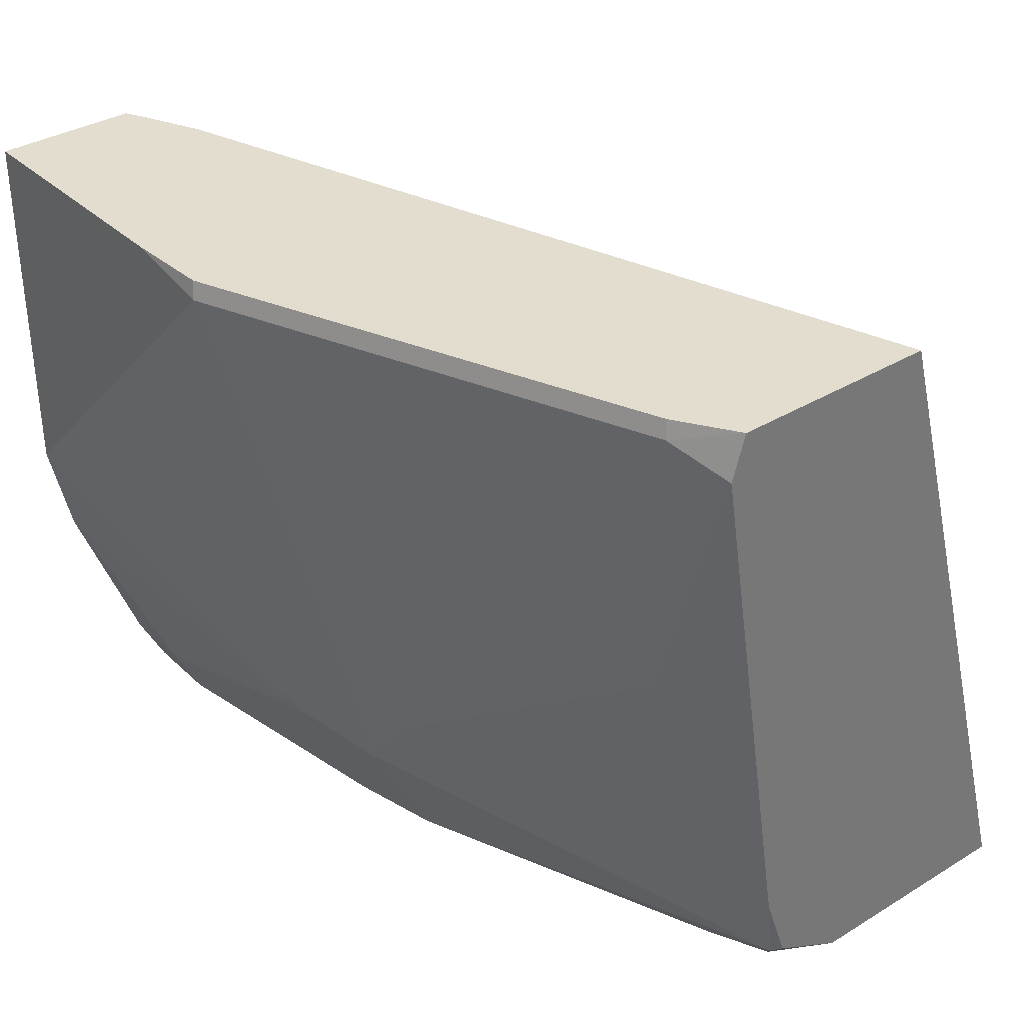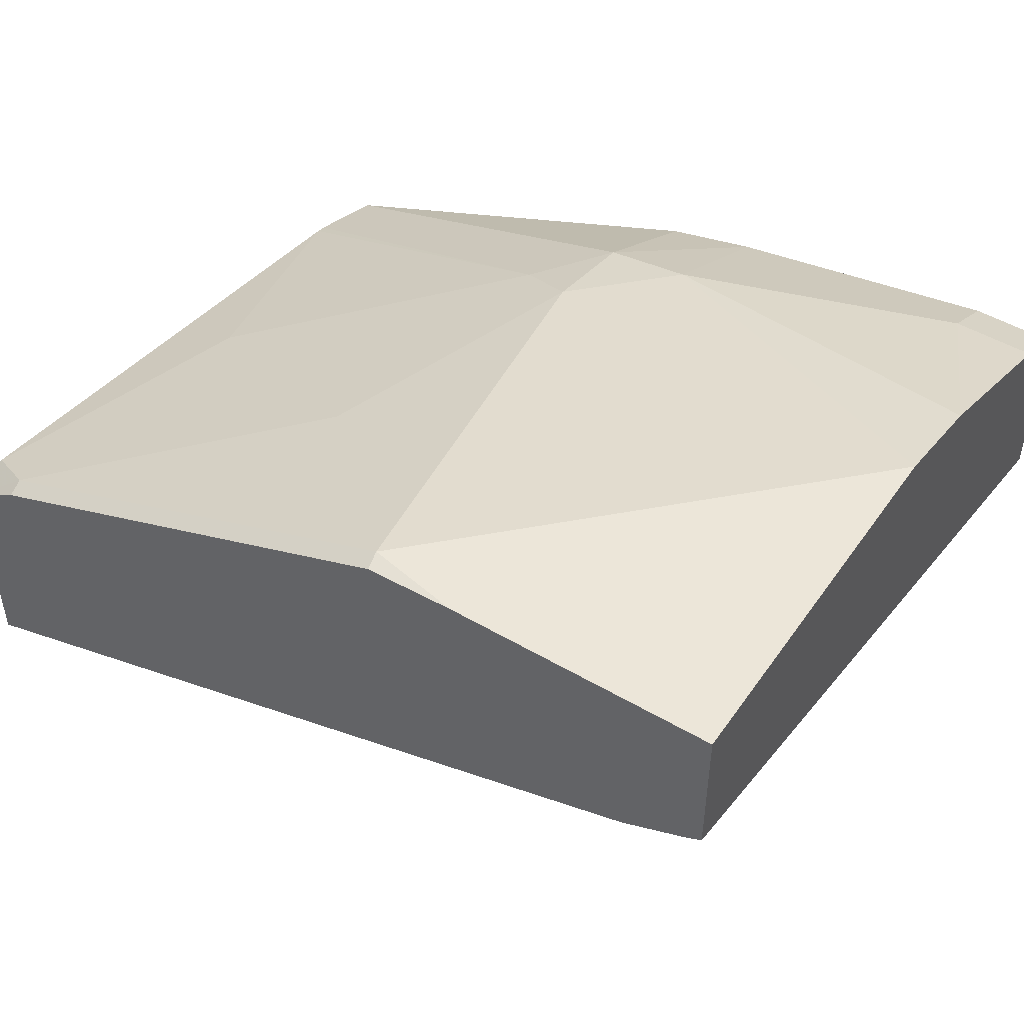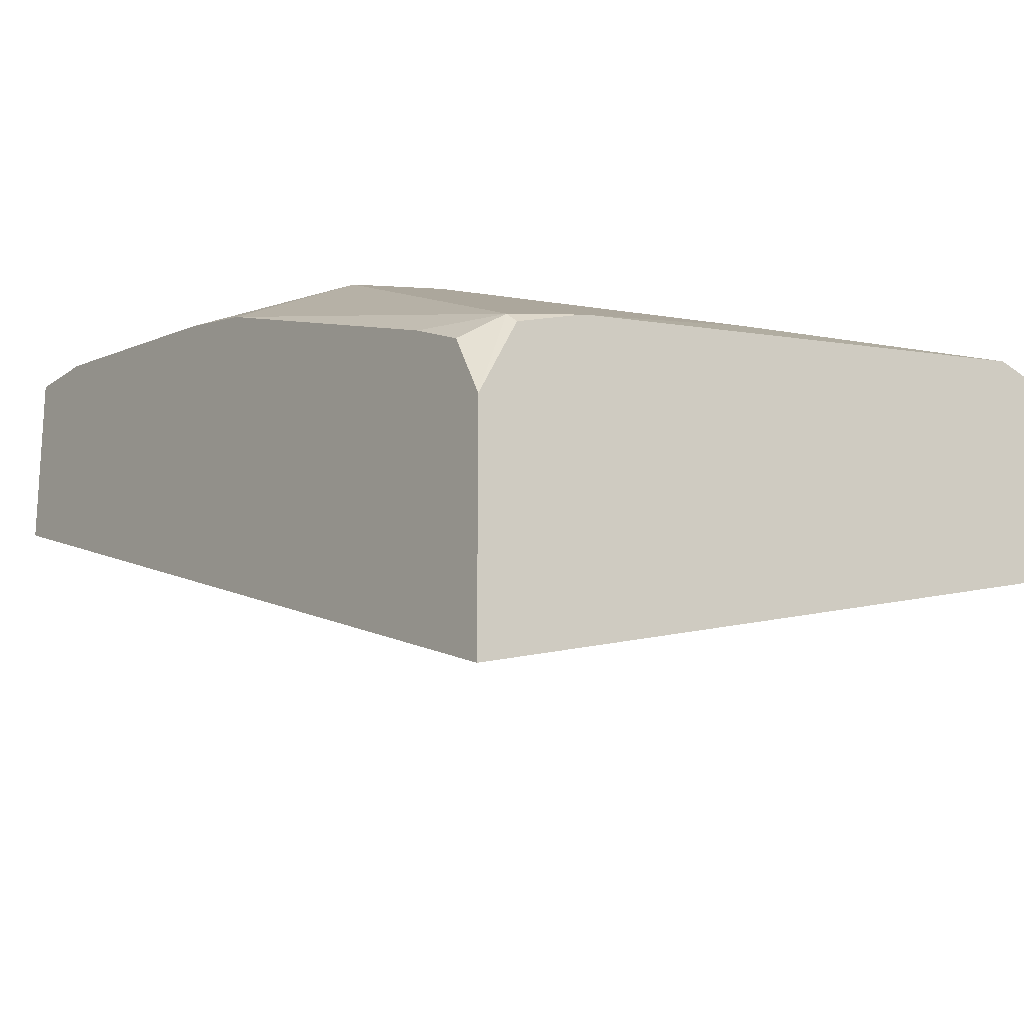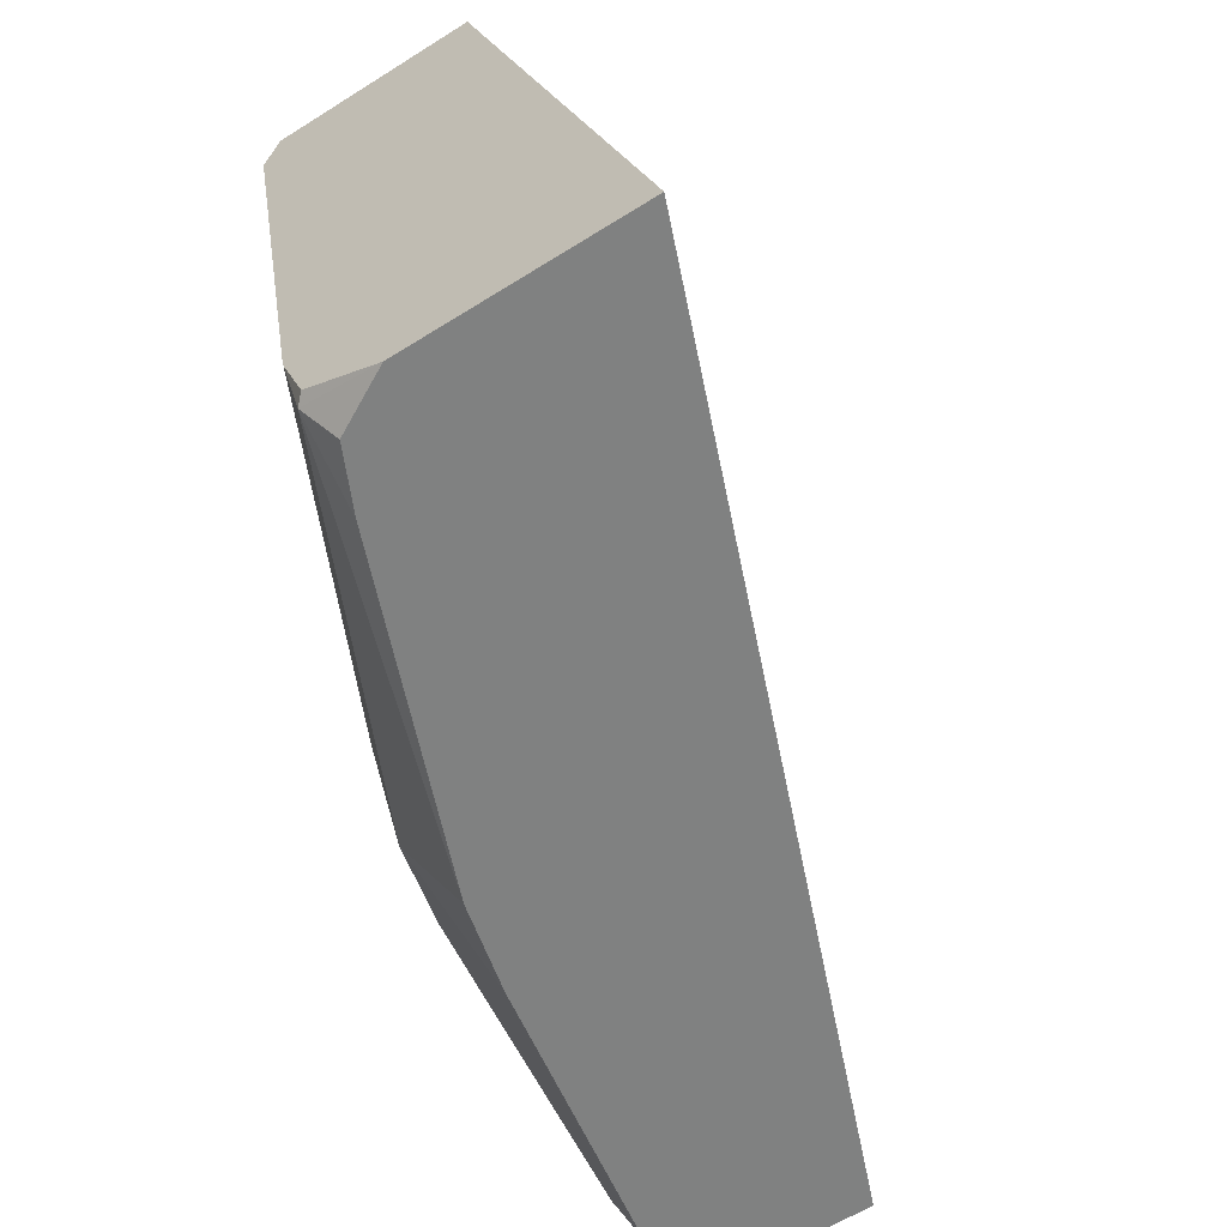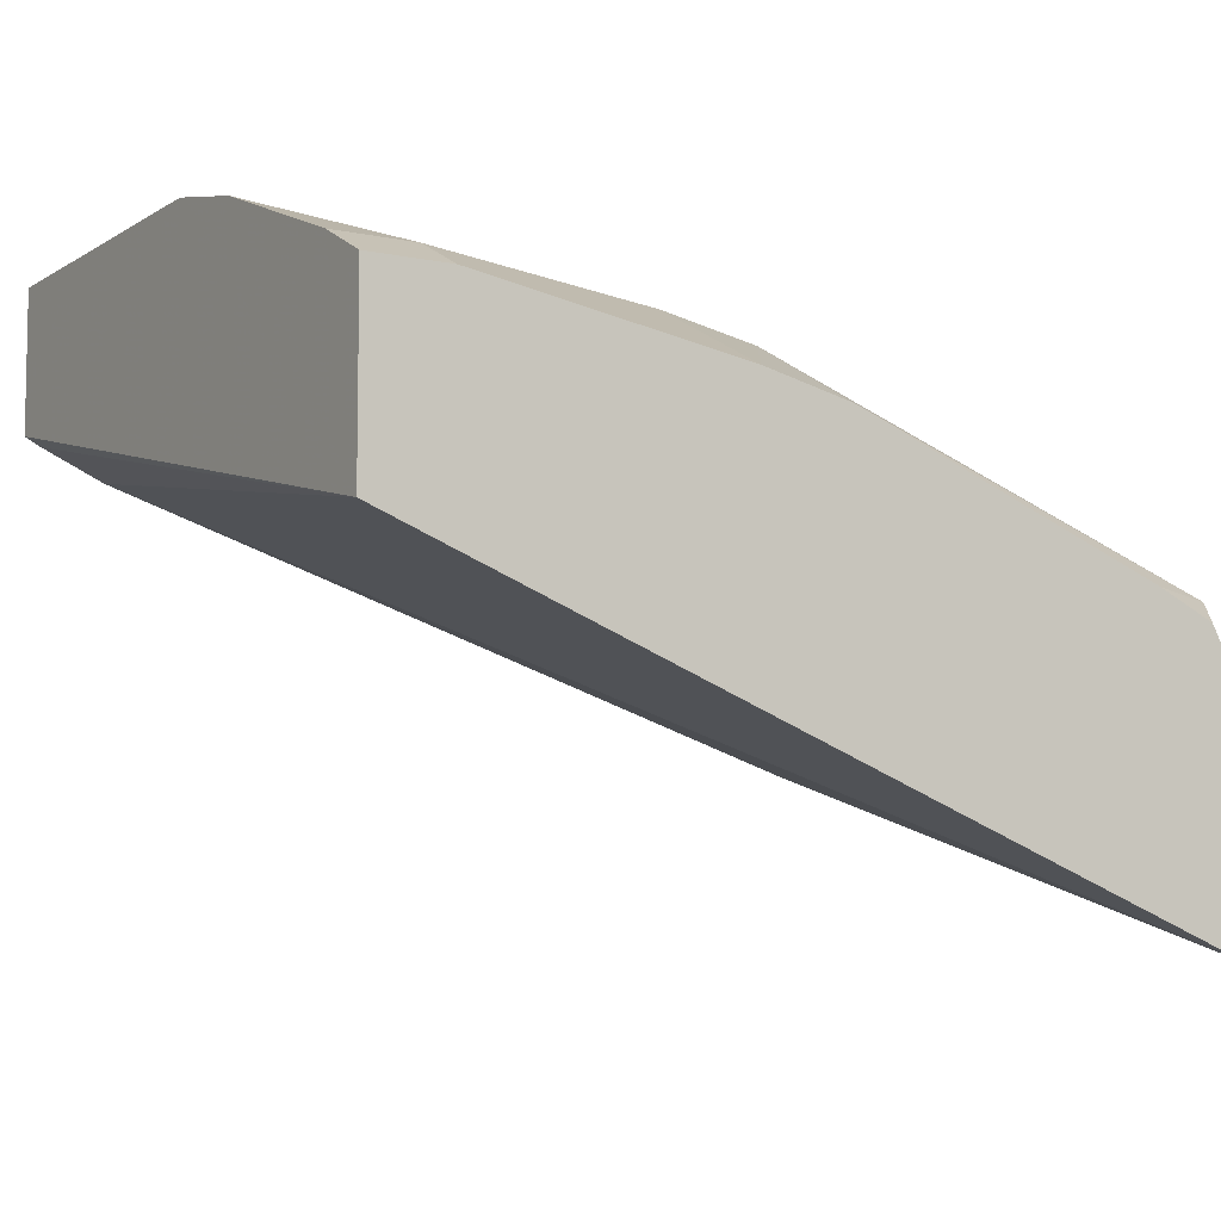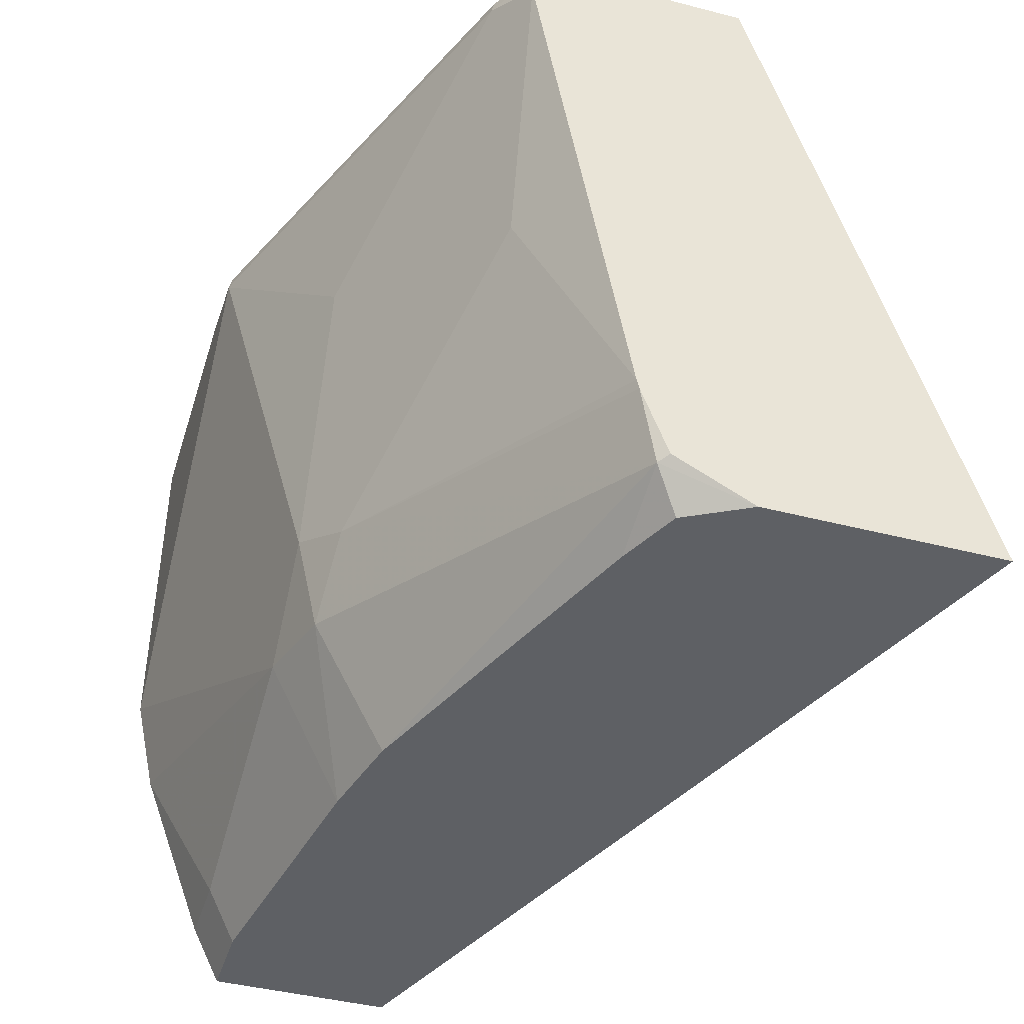
<metadata>
{"format":"obj","ext":"obj","renderer":"f3d","projection":"perspective","resolution":1024,"background":"white","views":[{"elev":34.9,"azim":51.0,"up":"+Y"},{"elev":48.8,"azim":-146.8,"up":"+Z"},{"elev":-18.8,"azim":53.3,"up":"+Z"},{"elev":-60.3,"azim":122.8,"up":"+Y"},{"elev":-7.0,"azim":-31.4,"up":"+Z"},{"elev":-43.1,"azim":73.0,"up":"+Y"}]}
</metadata>
<code>
v 0.3804 -0.06462 0.6657
v 0.3804 -0.06462 0.5814
v 0.3574 -0.06462 0.6804
v 0.3589 -0.07178 0.6818
v 0.3804 -0.08256 0.6711
v 0.3804 -0.3462 0.5017
v 0.0718 -0.06462 0.6818
v 0.178 -0.06462 0.7522
v 0.2512 -0.1436 0.7177
v 0.1795 -0.07178 0.7536
v 0.3469 -0.1914 0.6699
v 0.3804 -0.2978 0.6352
v 0.3804 -0.3462 0.5943
v 0.04005 -0.3462 0.6343
v 0.04654 -0.06462 0.6935
v 0.1436 -0.06462 0.7536
v 0.2153 -0.2512 0.7177
v 0.0718 -0.1794 0.7536
v 0.1795 -0.2871 0.7177
v 0.2392 -0.2632 0.7058
v 0.3804 -0.3019 0.6343
v 0.3804 -0.3301 0.6244
v 0.3768 -0.3319 0.628
v 0.3673 -0.3462 0.6185
v 0.04005 -0.3462 0.7061
v 0.04005 -0.06462 0.697
v 0.04005 -0.06462 0.7536
v 0.2153 -0.2916 0.7087
v 0.04005 -0.2112 0.7536
v 0.1795 -0.311 0.7058
v 0.04005 -0.2158 0.7526
v 0.04005 -0.2516 0.7446
v 0.0718 -0.323 0.7177
v 0.0718 -0.3462 0.7061
v 0.3439 -0.3462 0.6295
v 0.2153 -0.3462 0.6797
v 0.04005 -0.3441 0.7071
v 0.1795 -0.3462 0.6882
v 0.04005 -0.323 0.7177
f 17 28 20
f 17 19 28
f 14 26 15
f 14 27 26
f 14 29 27
f 14 31 29
f 14 25 37
f 14 39 32
f 14 37 39
f 13 23 24
f 13 22 23
f 12 20 21
f 18 29 19
f 11 20 12
f 10 19 17
f 14 32 31
f 19 30 28
f 23 28 36
f 19 31 32
f 10 18 19
f 33 37 34
f 33 39 37
f 32 39 33
f 30 34 38
f 28 38 36
f 28 30 38
f 25 34 37
f 23 36 35
f 21 23 22
f 20 28 23
f 20 23 21
f 19 34 30
f 19 33 34
f 19 32 33
f 19 29 31
f 10 29 18
f 23 35 24
f 10 16 27
f 1 6 2
f 1 13 6
f 1 22 13
f 1 21 22
f 1 12 21
f 1 5 12
f 1 4 5
f 1 3 4
f 1 8 3
f 1 16 8
f 10 27 29
f 1 26 27
f 1 15 26
f 1 7 15
f 1 2 7
f 2 6 7
f 3 8 10
f 1 27 16
f 4 9 5
f 3 10 4
f 9 20 11
f 9 17 20
f 8 16 10
f 7 14 15
f 6 14 7
f 6 25 14
f 6 34 25
f 9 10 17
f 6 36 38
f 6 35 36
f 6 24 35
f 6 13 24
f 5 11 12
f 5 9 11
f 6 38 34
f 4 10 9

</code>
